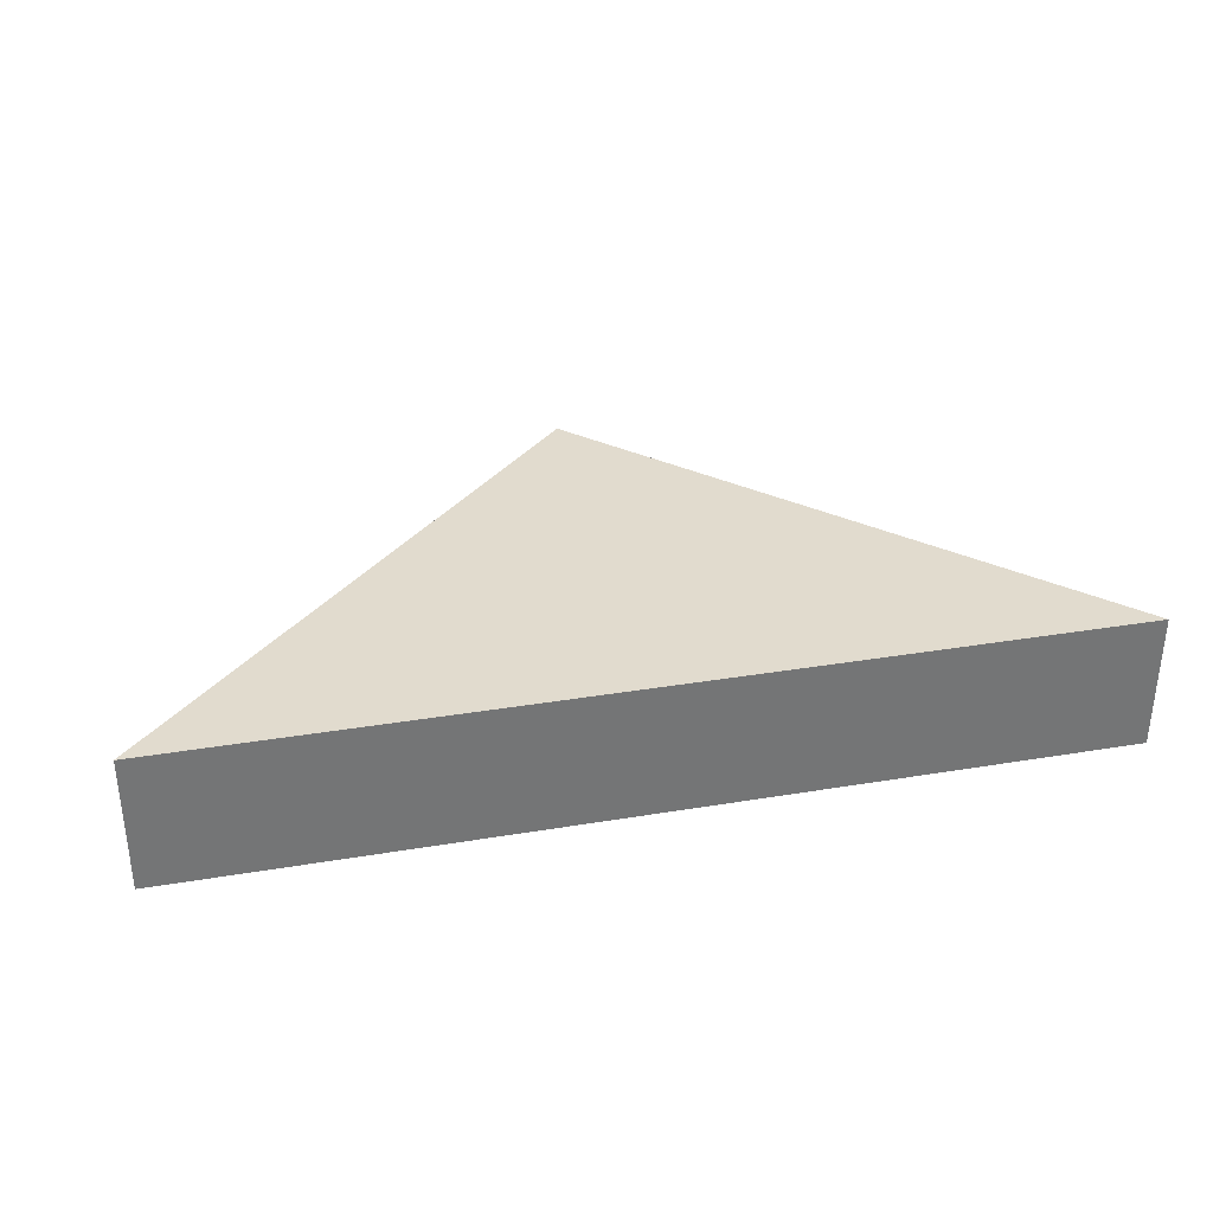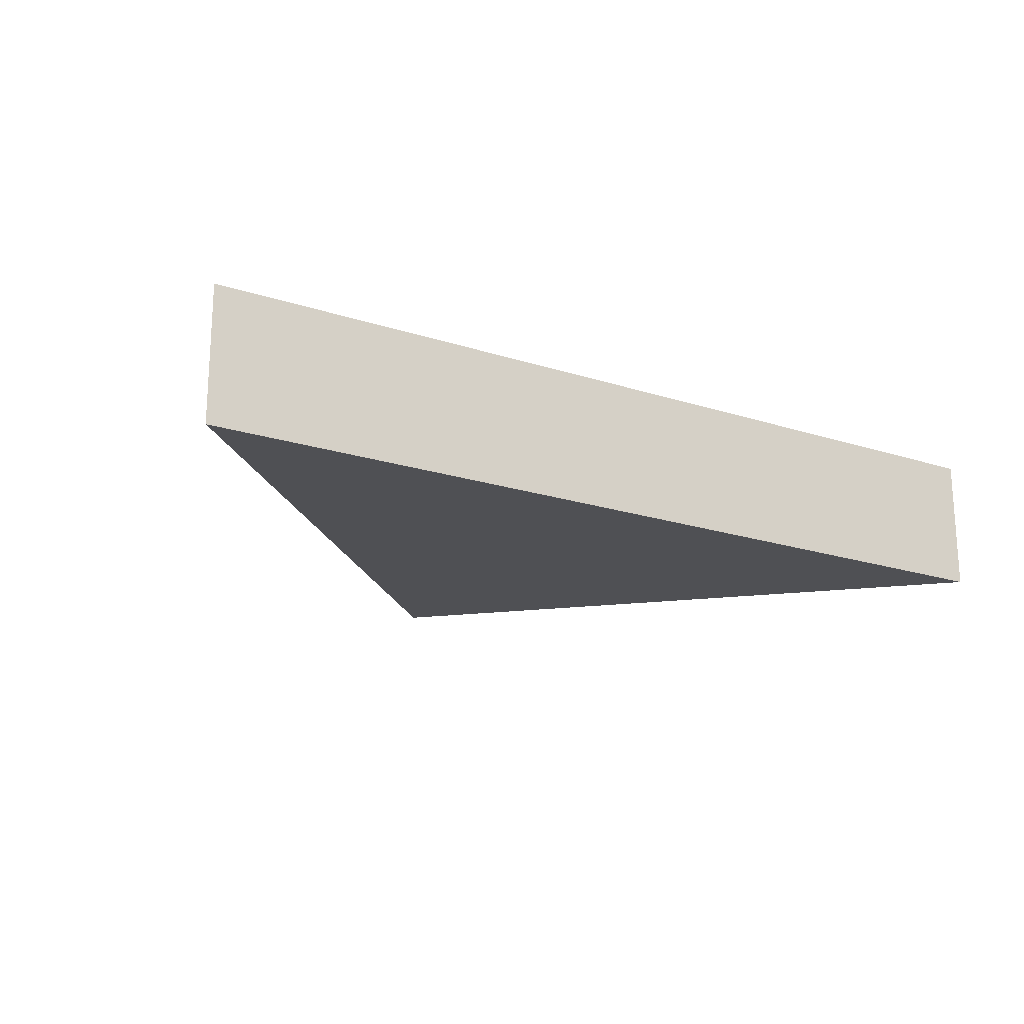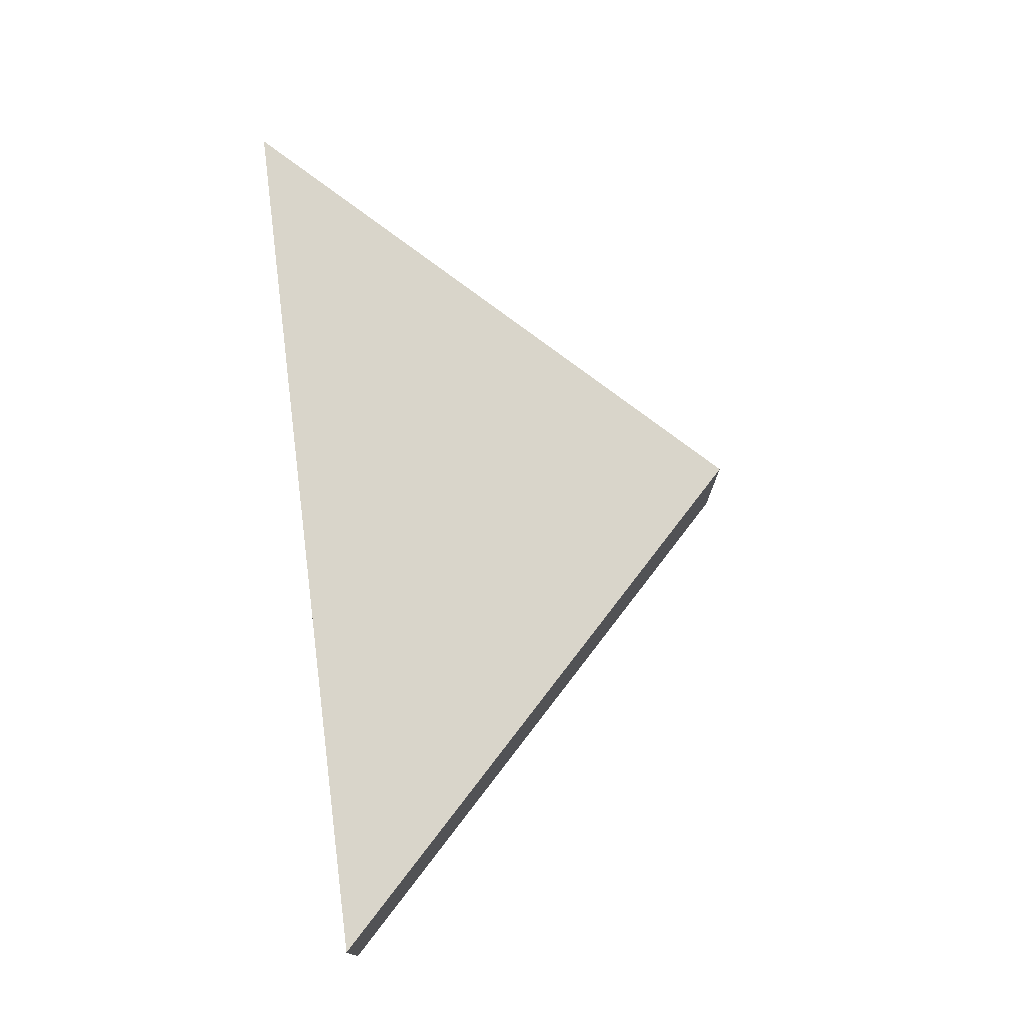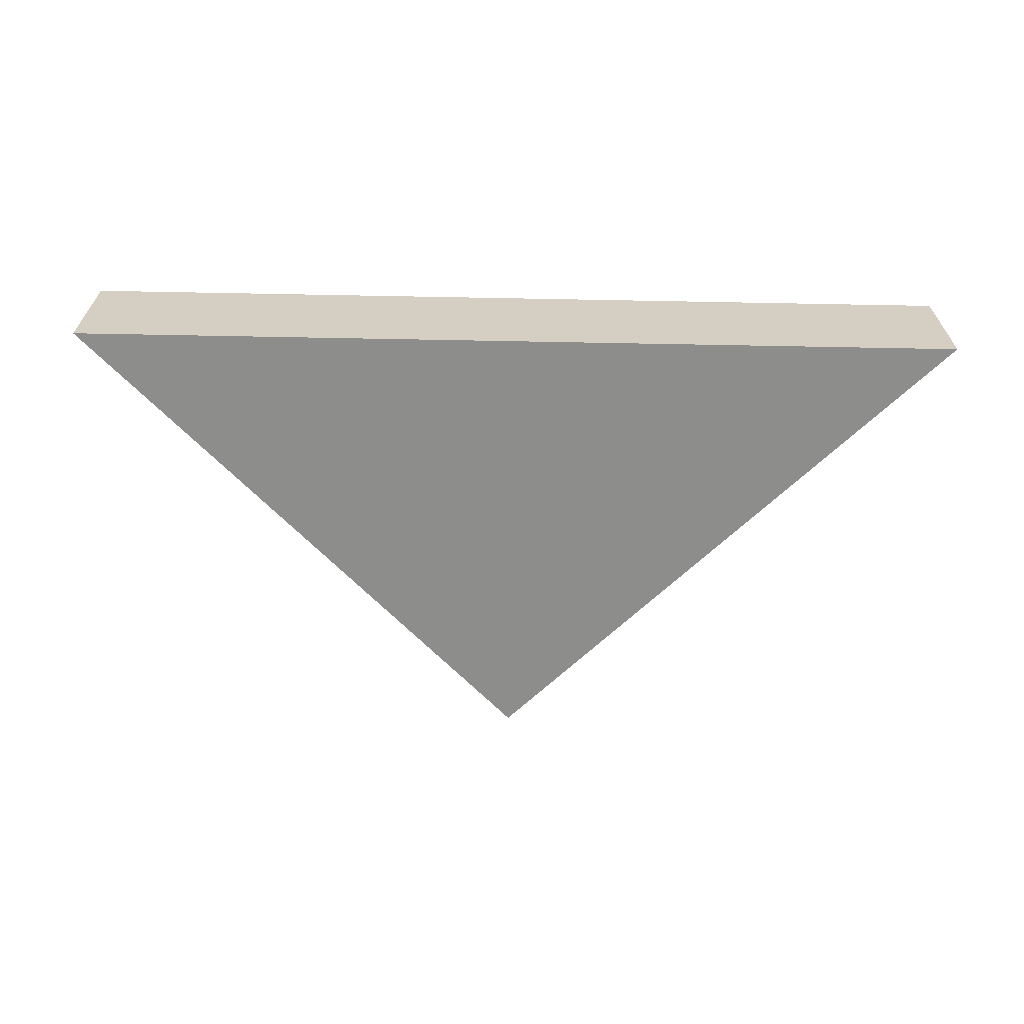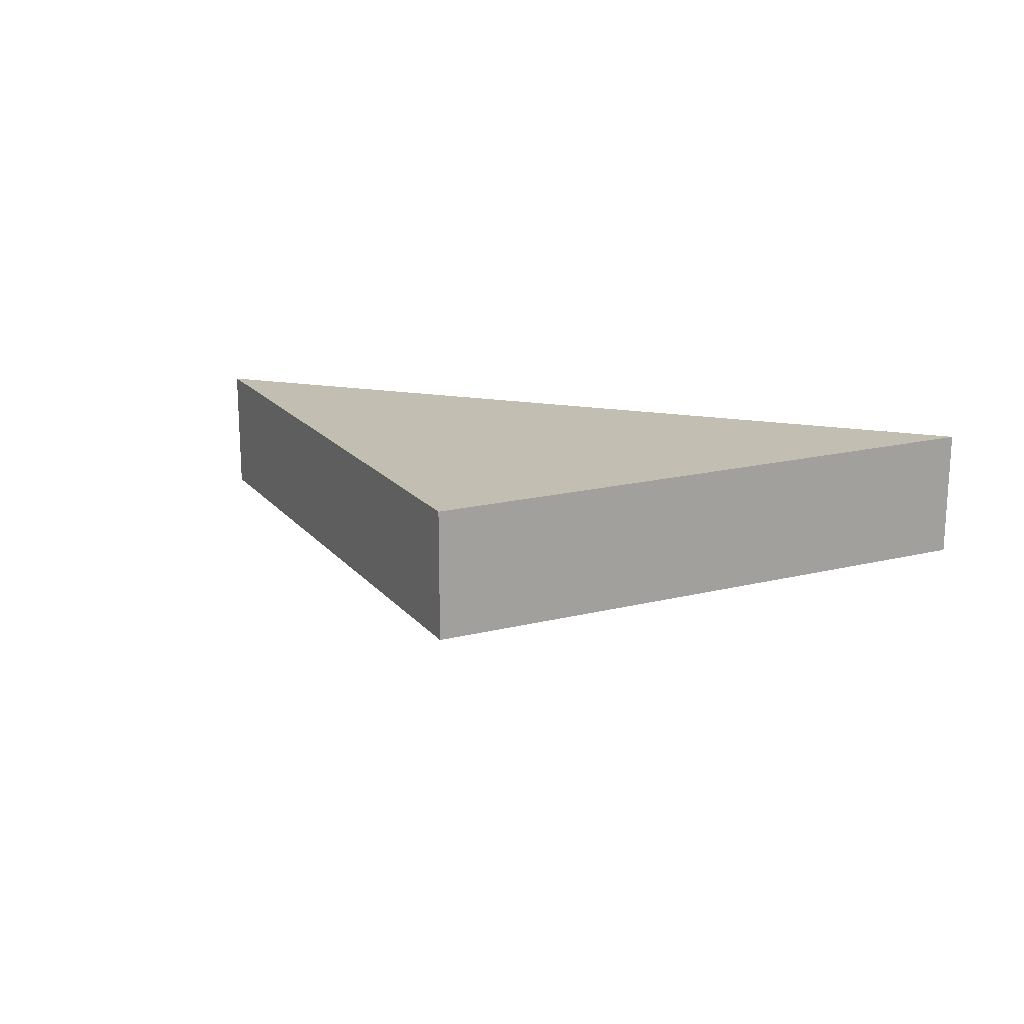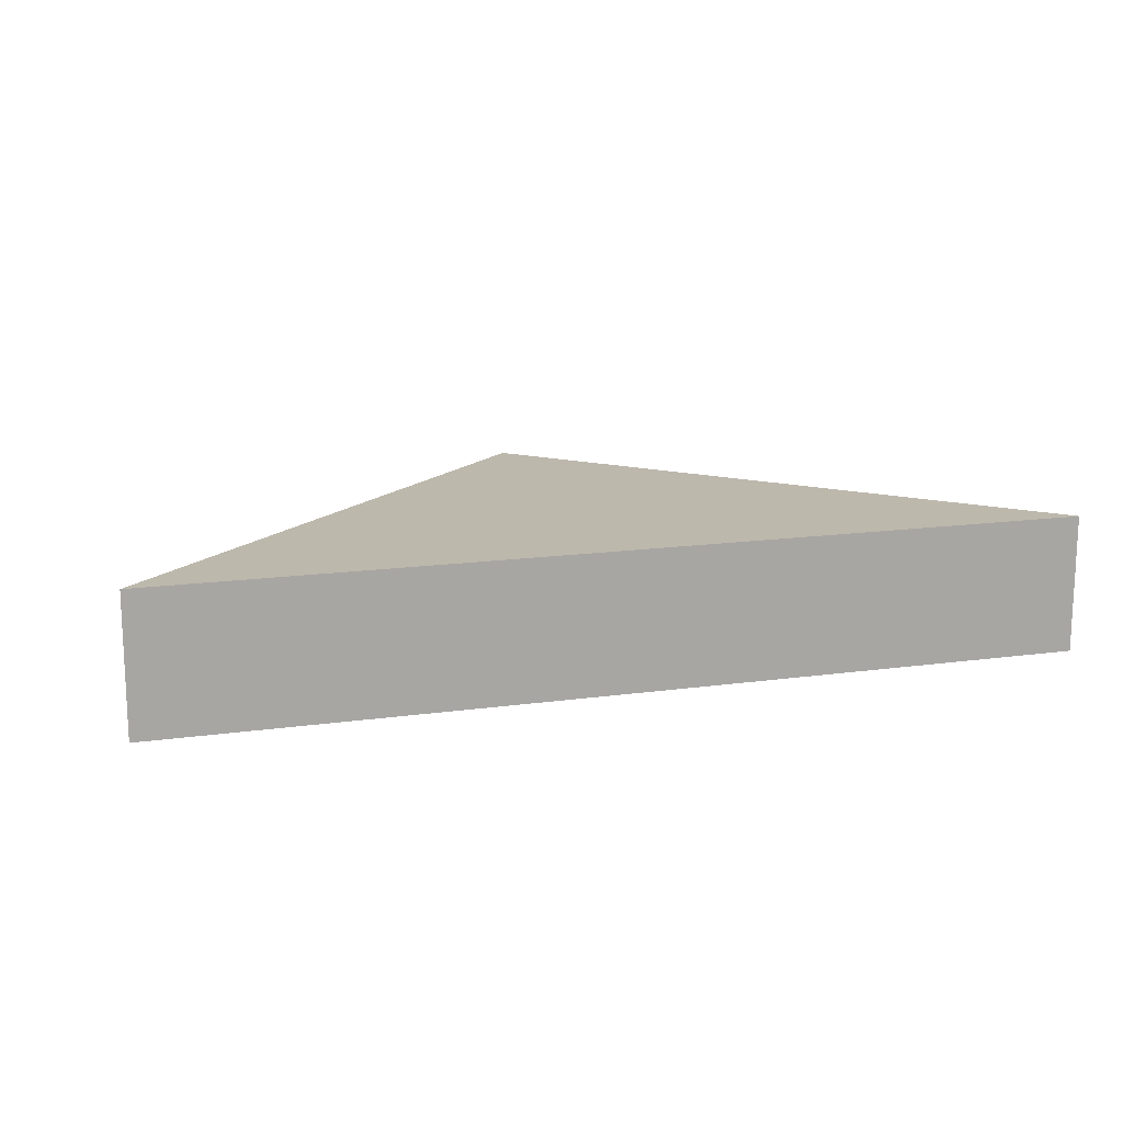
<metadata>
{"format":"obj","ext":"obj","renderer":"f3d","projection":"perspective","resolution":1024,"background":"white","views":[{"elev":33.9,"azim":167.3,"up":"+Y"},{"elev":-19.1,"azim":148.4,"up":"+Y"},{"elev":74.4,"azim":-97.4,"up":"+Y"},{"elev":-64.4,"azim":178.9,"up":"+Y"},{"elev":17.5,"azim":18.7,"up":"+Y"},{"elev":14.8,"azim":163.2,"up":"+Y"}]}
</metadata>
<code>
o obj_0
v 7 		3 		10
v -3 		3 		0
v -3 		0 		0
v 7 		0 		10
v 17 		0 		0
v 17 		3 		0
g group_2829873
f 1 2 3
f 1 3 4
f 1 4 5
f 1 5 6
f 6 5 3
f 6 3 2
f 4 3 5
f 2 1 6

</code>
